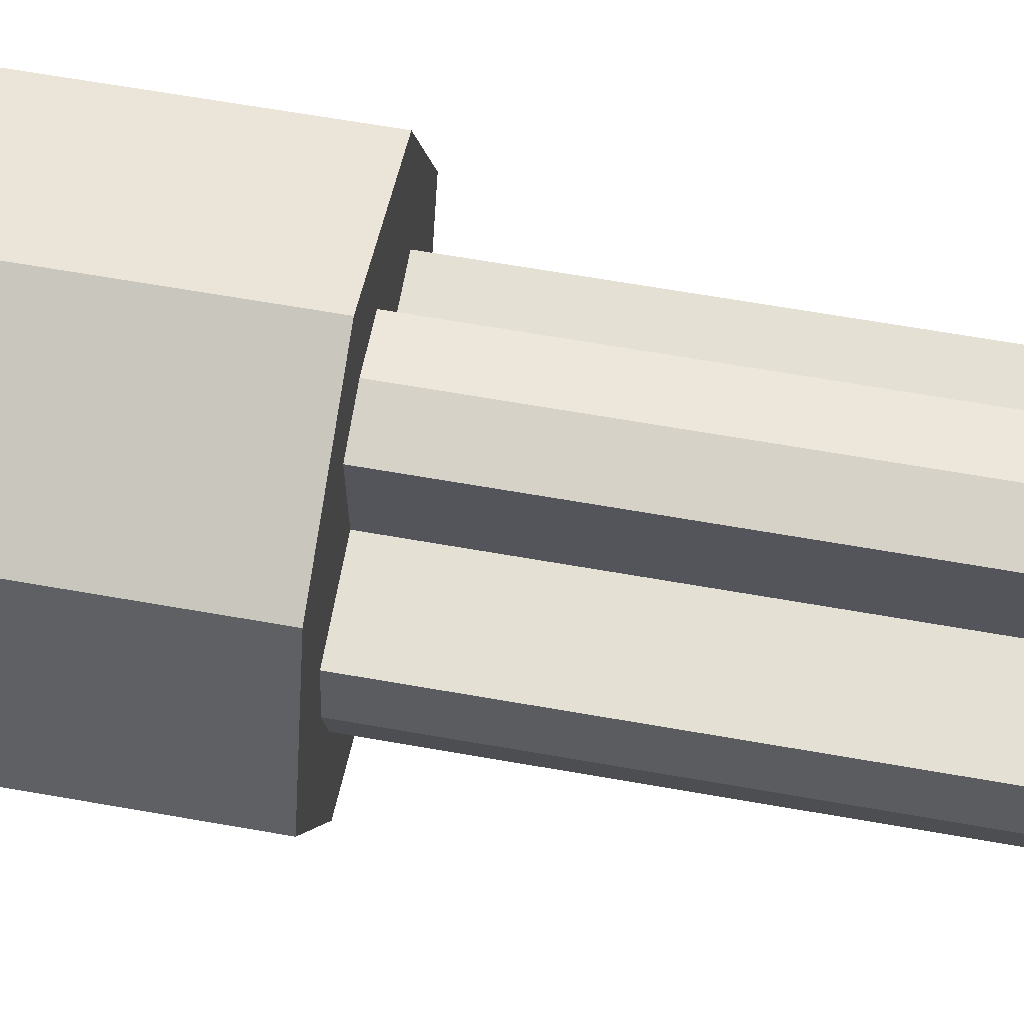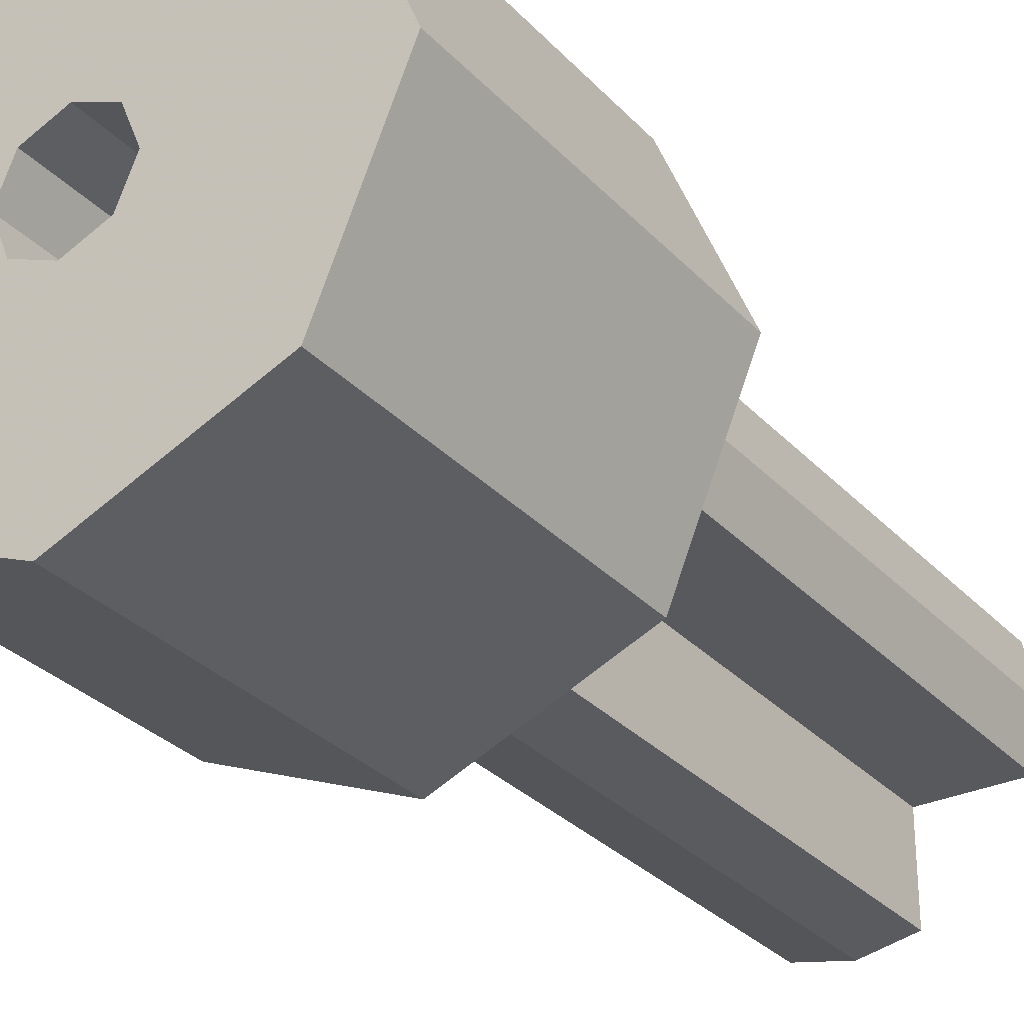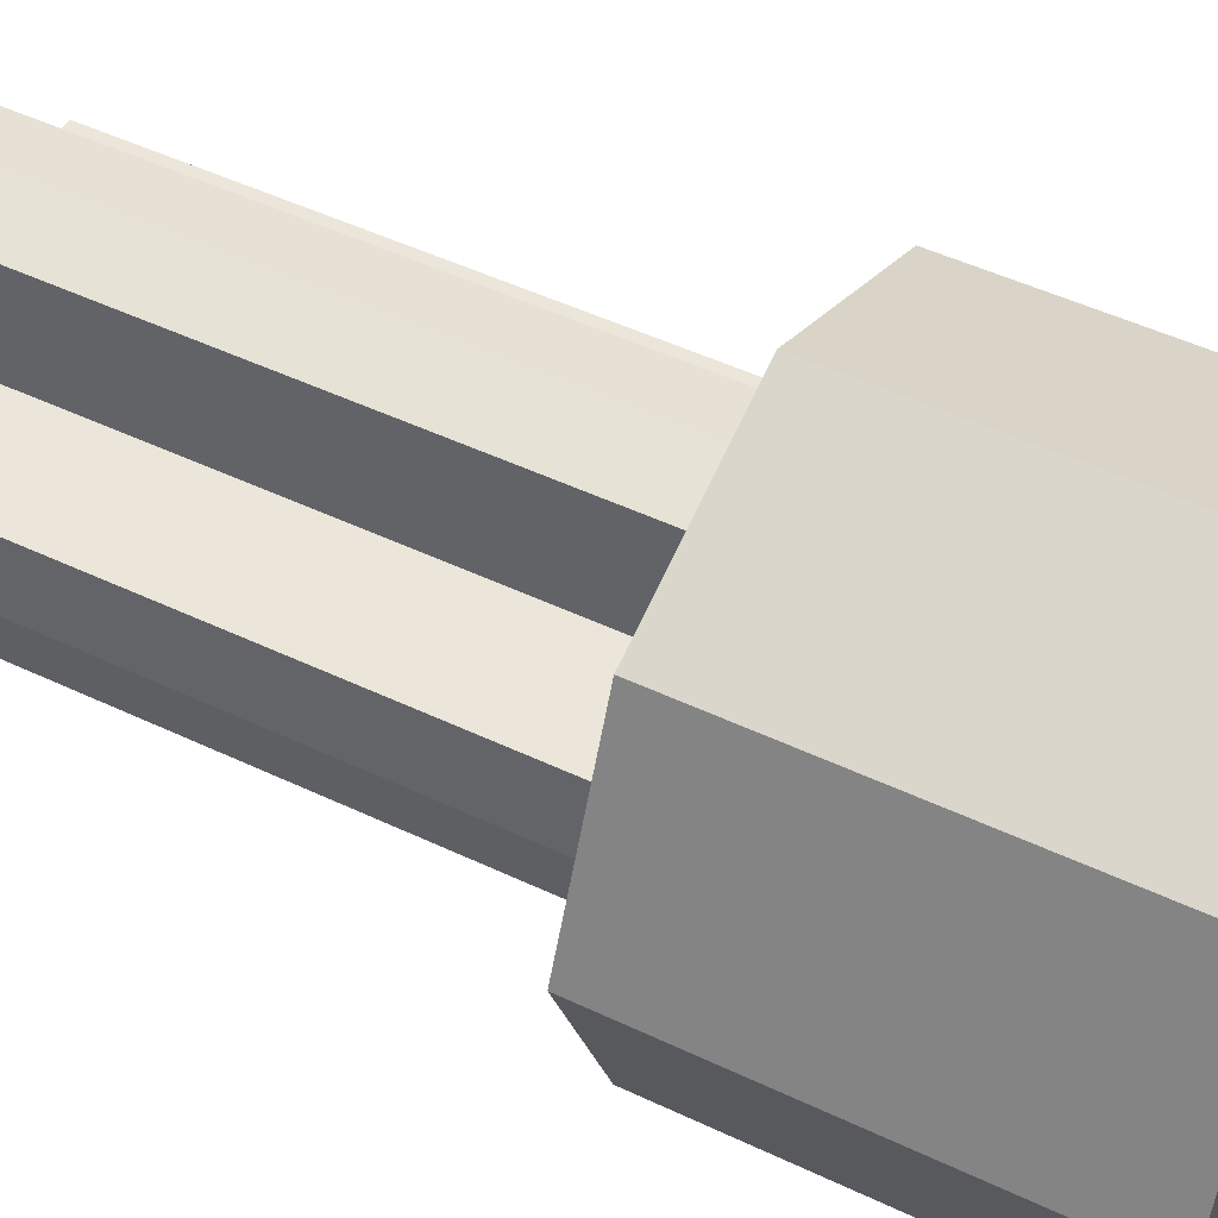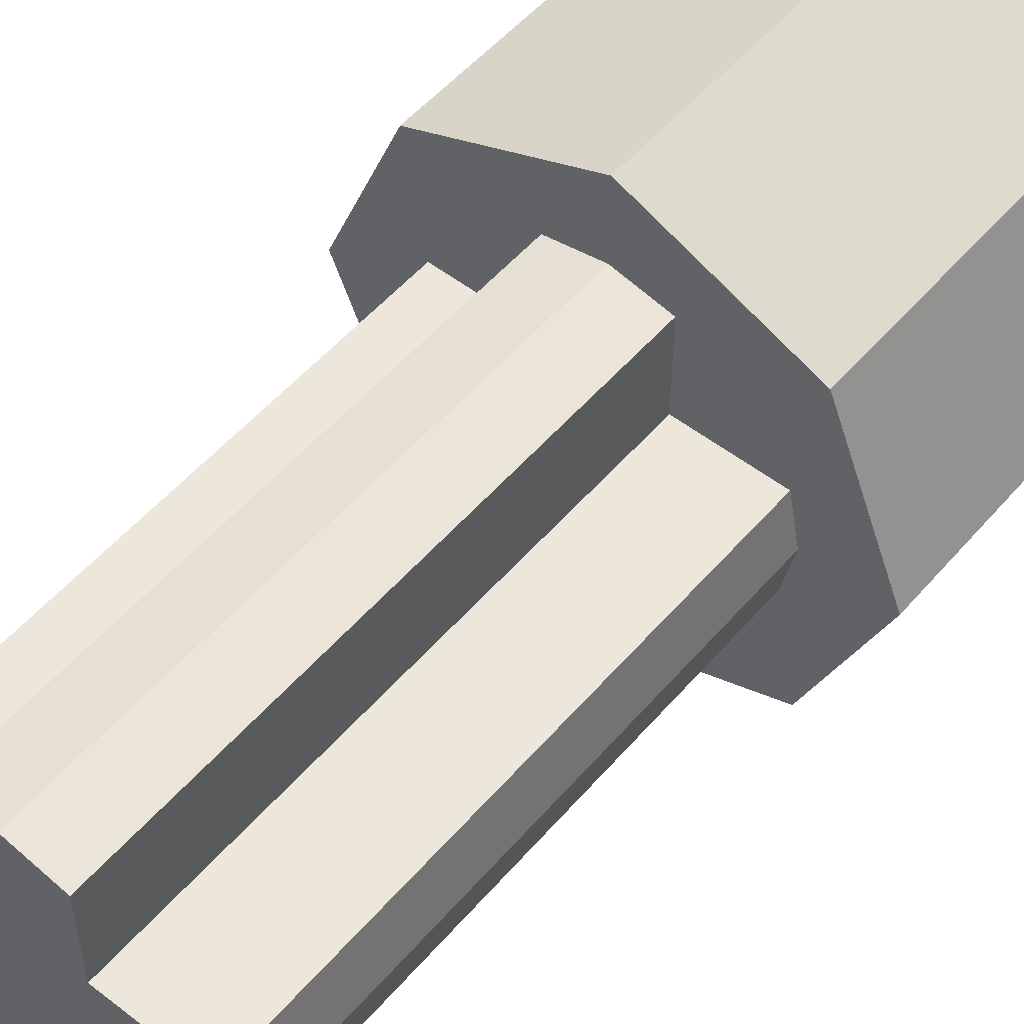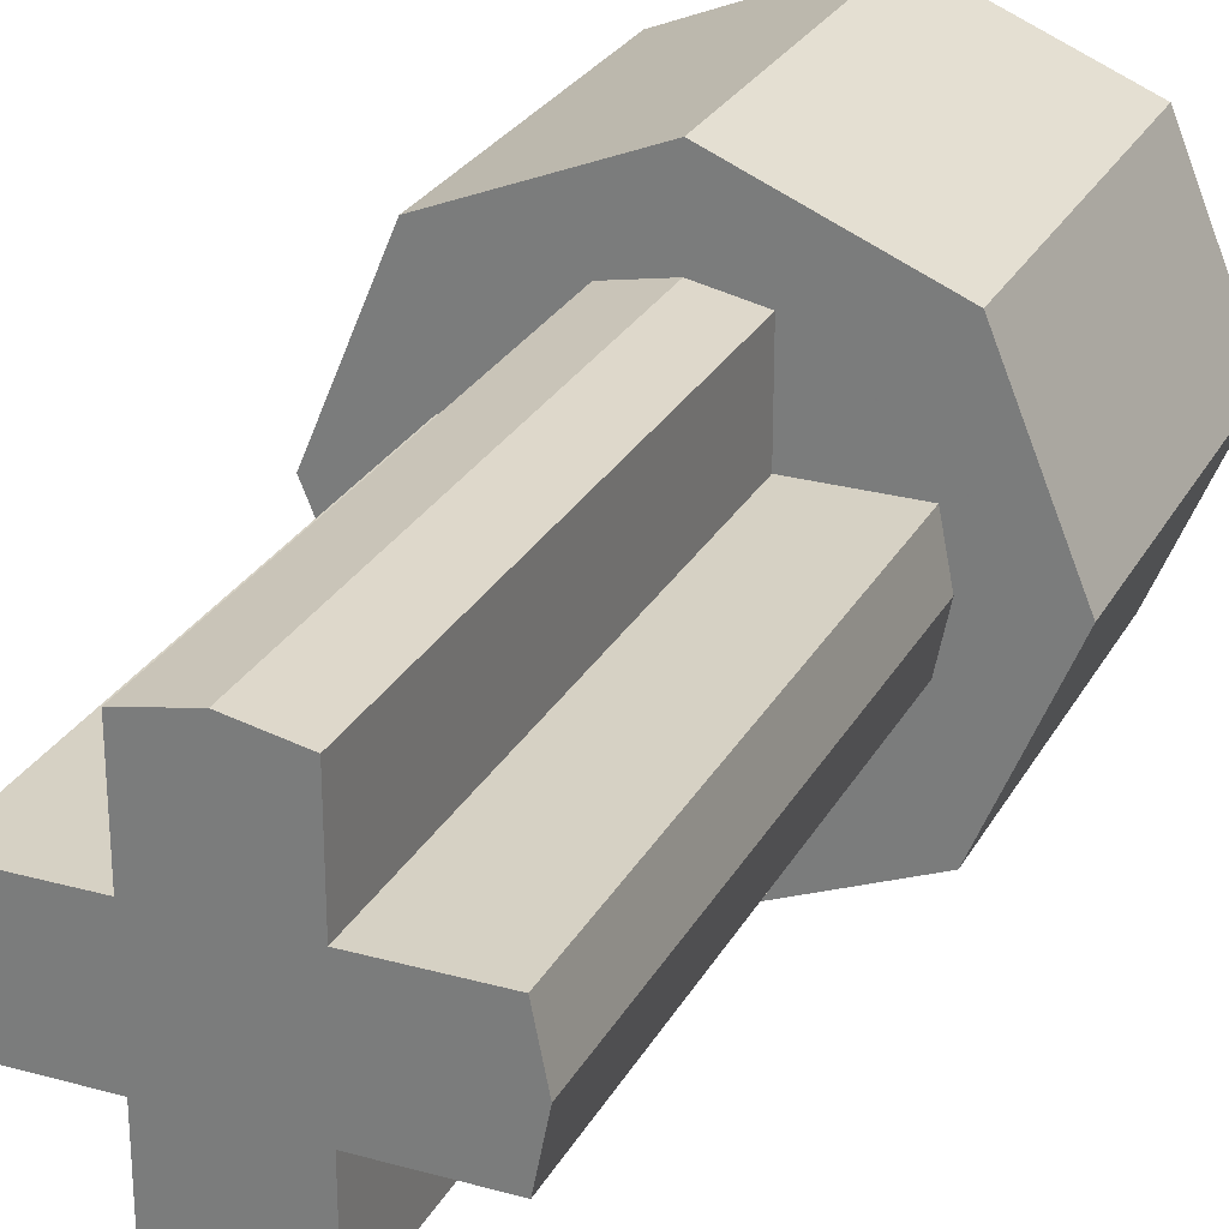
<metadata>
{"format":"obj","ext":"obj","renderer":"f3d","projection":"perspective","resolution":1024,"background":"white","views":[{"elev":65.6,"azim":-80.0,"up":"+Y"},{"elev":-30.0,"azim":-146.0,"up":"+Y"},{"elev":48.2,"azim":118.1,"up":"+Y"},{"elev":53.0,"azim":39.6,"up":"+Y"},{"elev":26.9,"azim":23.3,"up":"+Y"}]}
</metadata>
<code>
v 0.3182 0.3182 0
v 0 0.45 0
v 0 0.45 -0.65
v 0.3182 0.3182 -0.65
v 0.45 0 0
v 0.3182 0.3182 0
v 0.3182 0.3182 -0.65
v 0.45 0 -0.65
v 0.3182 -0.3182 0
v 0.45 0 0
v 0.45 0 -0.65
v 0.3182 -0.3182 -0.65
v 0 -0.45 0
v 0.3182 -0.3182 0
v 0.3182 -0.3182 -0.65
v 0 -0.45 -0.65
v -0.3182 -0.3182 0
v 0 -0.45 0
v 0 -0.45 -0.65
v -0.3182 -0.3182 -0.65
v -0.45 0 0
v -0.3182 -0.3182 0
v -0.3182 -0.3182 -0.65
v -0.45 0 -0.65
v -0.3182 0.3182 0
v -0.45 0 0
v -0.45 0 -0.65
v -0.3182 0.3182 -0.65
v 0 0.45 0
v -0.3182 0.3182 0
v -0.3182 0.3182 -0.65
v 0 0.45 -0.65
v 0 0 -0.25
v 0 0.1 -0.25
v 0.07071 0.07071 -0.25
v 0 0 -0.25
v 0.07071 0.07071 -0.25
v 0.1 0 -0.25
v 0 0 -0.25
v 0.1 0 -0.25
v 0.07071 -0.07071 -0.25
v 0 0 -0.25
v 0.07071 -0.07071 -0.25
v 0 -0.1 -0.25
v 0 0 -0.25
v 0 -0.1 -0.25
v -0.07071 -0.07071 -0.25
v 0 0 -0.25
v -0.07071 -0.07071 -0.25
v -0.1 0 -0.25
v 0 0 -0.25
v -0.1 0 -0.25
v -0.07071 0.07071 -0.25
v 0 0 -0.25
v -0.07071 0.07071 -0.25
v 0 0.1 -0.25
v 0.07071 0.07071 -0.25
v 0 0.1 -0.25
v 0 0.1 -0.65
v 0.07071 0.07071 -0.65
v 0.1 0 -0.25
v 0.07071 0.07071 -0.25
v 0.07071 0.07071 -0.65
v 0.1 0 -0.65
v 0.07071 -0.07071 -0.25
v 0.1 0 -0.25
v 0.1 0 -0.65
v 0.07071 -0.07071 -0.65
v 0 -0.1 -0.25
v 0.07071 -0.07071 -0.25
v 0.07071 -0.07071 -0.65
v 0 -0.1 -0.65
v -0.07071 -0.07071 -0.25
v 0 -0.1 -0.25
v 0 -0.1 -0.65
v -0.07071 -0.07071 -0.65
v -0.1 0 -0.25
v -0.07071 -0.07071 -0.25
v -0.07071 -0.07071 -0.65
v -0.1 0 -0.65
v -0.07071 0.07071 -0.25
v -0.1 0 -0.25
v -0.1 0 -0.65
v -0.07071 0.07071 -0.65
v 0 0.1 -0.25
v -0.07071 0.07071 -0.25
v -0.07071 0.07071 -0.65
v 0 0.1 -0.65
v 0 0.1414 -0.65
v 0 0.1 -0.65
v -0.07071 0.07071 -0.65
v 0 0.1414 -0.65
v 0.07071 0.07071 -0.65
v 0 0.1 -0.65
v 0.1414 0 -0.65
v 0.1 0 -0.65
v 0.07071 0.07071 -0.65
v 0.1414 0 -0.65
v 0.07071 -0.07071 -0.65
v 0.1 0 -0.65
v 0 -0.1414 -0.65
v 0 -0.1 -0.65
v 0.07071 -0.07071 -0.65
v 0 -0.1414 -0.65
v -0.07071 -0.07071 -0.65
v 0 -0.1 -0.65
v -0.1414 0 -0.65
v -0.1 0 -0.65
v -0.07071 -0.07071 -0.65
v -0.1414 0 -0.65
v -0.07071 0.07071 -0.65
v -0.1 0 -0.65
v 0 0.45 -0.65
v 0.3182 0.3182 -0.65
v 0.45 0 -0.65
v 0.1414 0 -0.65
v 0 0.1414 -0.65
v 0 0.45 -0.65
v 0.45 0 -0.65
v -0.45 0 -0.65
v -0.3182 0.3182 -0.65
v 0 0.45 -0.65
v 0 0.1414 -0.65
v -0.1414 0 -0.65
v -0.45 0 -0.65
v 0 0.45 -0.65
v 0 -0.45 -0.65
v -0.3182 -0.3182 -0.65
v -0.45 0 -0.65
v -0.1414 0 -0.65
v 0 -0.1414 -0.65
v 0 -0.45 -0.65
v -0.45 0 -0.65
v 0.45 0 -0.65
v 0.3182 -0.3182 -0.65
v 0 -0.45 -0.65
v 0 -0.1414 -0.65
v 0.1414 0 -0.65
v 0.45 0 -0.65
v 0 -0.45 -0.65
v 0.1 0.1 0
v 0.1 0.1 1
v 0.2801 0.1 1
v 0.2801 0.1 0
v 0.1 0.2801 1
v 0.1 0.1 1
v 0.1 0.1 0
v 0.1 0.2801 0
v 0.1 -0.1 0
v 0.1 -0.1 1
v 0.2801 -0.1 1
v 0.2801 -0.1 0
v 0.1 -0.2801 1
v 0.1 -0.1 1
v 0.1 -0.1 0
v 0.1 -0.2801 0
v -0.1 -0.1 0
v -0.1 -0.1 1
v -0.2801 -0.1 1
v -0.2801 -0.1 0
v -0.1 -0.2801 1
v -0.1 -0.1 1
v -0.1 -0.1 0
v -0.1 -0.2801 0
v -0.1 0.1 0
v -0.1 0.1 1
v -0.2801 0.1 1
v -0.2801 0.1 0
v -0.1 0.2801 1
v -0.1 0.1 1
v -0.1 0.1 0
v -0.1 0.2801 0
v 0.1 0.2801 1
v 0.1 0.2801 0
v 0 0.3 0
v 0 0.3 1
v 0.2801 0.1 1
v 0.3 0 1
v 0.3 0 0
v 0.2801 0.1 0
v 0.2801 -0.1 1
v 0.2801 -0.1 0
v 0.3 0 0
v 0.3 0 1
v 0.1 -0.2801 1
v 0 -0.3 1
v 0 -0.3 0
v 0.1 -0.2801 0
v -0.1 -0.2801 1
v -0.1 -0.2801 0
v 0 -0.3 0
v 0 -0.3 1
v -0.2801 0.1 1
v -0.2801 0.1 0
v -0.3 0 0
v -0.3 0 1
v -0.2801 -0.1 1
v -0.3 0 1
v -0.3 0 0
v -0.2801 -0.1 0
v -0.1 0.2801 1
v 0 0.3 1
v 0 0.3 0
v -0.1 0.2801 0
v 0.1148 0.2772 0
v 0.1 0.1 0
v 0.1 0.2801 0
v 0.2801 0.1 0
v 0.1 0.1 0
v 0.2772 0.1148 0
v 0.1 -0.1 0
v 0.1148 -0.2772 0
v 0.1 -0.2801 0
v 0.1 -0.1 0
v 0.2801 -0.1 0
v 0.2772 -0.1148 0
v -0.1 0.1 0
v -0.1148 0.2772 0
v -0.1 0.2801 0
v -0.1 0.1 0
v -0.2801 0.1 0
v -0.2772 0.1148 0
v -0.1148 -0.2772 0
v -0.1 -0.1 0
v -0.1 -0.2802 0
v -0.2801 -0.1 0
v -0.1 -0.1 0
v -0.2772 -0.1148 0
v 0.2772 0.1148 0
v 0.1 0.1 0
v 0.1148 0.2772 0
v 0.2772 0.1148 0
v 0.1148 0.2772 0
v 0.15 0.2598 0
v 0.2598 0.15 0
v 0.2598 0.15 0
v 0.15 0.2598 0
v 0.1826 0.238 0
v 0.238 0.1826 0
v 0.238 0.1826 0
v 0.1826 0.238 0
v 0.2121 0.2121 0
v 0.1148 -0.2772 0
v 0.1 -0.1 0
v 0.2772 -0.1148 0
v 0.1148 -0.2772 0
v 0.2772 -0.1148 0
v 0.2598 -0.15 0
v 0.15 -0.2598 0
v 0.15 -0.2598 0
v 0.2598 -0.15 0
v 0.238 -0.1826 0
v 0.1826 -0.238 0
v 0.1826 -0.238 0
v 0.238 -0.1826 0
v 0.2121 -0.2121 0
v -0.2772 -0.1148 0
v -0.1 -0.1 0
v -0.1148 -0.2772 0
v -0.2772 -0.1148 0
v -0.1148 -0.2772 0
v -0.15 -0.2598 0
v -0.2598 -0.15 0
v -0.2598 -0.15 0
v -0.15 -0.2598 0
v -0.1826 -0.238 0
v -0.238 -0.1826 0
v -0.238 -0.1826 0
v -0.1826 -0.238 0
v -0.2121 -0.2121 0
v -0.1148 0.2772 0
v -0.1 0.1 0
v -0.2772 0.1148 0
v -0.1148 0.2772 0
v -0.2772 0.1148 0
v -0.2598 0.15 0
v -0.15 0.2598 0
v -0.15 0.2598 0
v -0.2598 0.15 0
v -0.238 0.1826 0
v -0.1826 0.238 0
v -0.1826 0.238 0
v -0.238 0.1826 0
v -0.2121 0.2121 0
v 0 0.3 0
v 0.03915 0.2974 0
v 0.07764 0.2898 0
v 0.1148 0.2772 0
v -0.1148 0.2772 0
v -0.07765 0.2898 0
v -0.03916 0.2974 0
v 3e-06 0.3 0
v -0.2121 0.2121 0
v -0.1826 0.238 0
v -0.15 0.2598 0
v -0.1148 0.2772 0
v -0.2772 0.1148 0
v -0.2598 0.15 0
v -0.238 0.1826 0
v -0.2121 0.2121 0
v -0.3 0 0
v -0.2974 0.03915 0
v -0.2898 0.07764 0
v -0.2772 0.1148 0
v -0.2772 -0.1148 0
v -0.2898 -0.07765 0
v -0.2974 -0.03916 0
v -0.3 3e-06 0
v -0.2121 -0.2121 0
v -0.238 -0.1826 0
v -0.2598 -0.15 0
v -0.2772 -0.1148 0
v -0.1148 -0.2772 0
v -0.15 -0.2598 0
v -0.1826 -0.238 0
v -0.2121 -0.2121 0
v 0.3 0 0
v 0.2974 -0.03915 0
v 0.2898 -0.07764 0
v 0.2772 -0.1148 0
v 0.2772 0.1148 0
v 0.2898 0.07765 0
v 0.2974 0.03916 0
v 0.3 -3e-06 0
v 0.2121 0.2121 0
v 0.238 0.1826 0
v 0.2598 0.15 0
v 0.2772 0.1148 0
v 0.1148 0.2772 0
v 0.15 0.2598 0
v 0.1826 0.238 0
v 0.2121 0.2121 0
v 0 -0.3 0
v -0.03915 -0.2974 0
v -0.07764 -0.2898 0
v -0.1148 -0.2772 0
v 0.1148 -0.2772 0
v 0.07765 -0.2898 0
v 0.03916 -0.2974 0
v -3e-06 -0.3 0
v 0.2121 -0.2121 0
v 0.1826 -0.238 0
v 0.15 -0.2598 0
v 0.1148 -0.2772 0
v 0.2772 -0.1148 0
v 0.2598 -0.15 0
v 0.238 -0.1826 0
v 0.2121 -0.2121 0
v 0 0.45 0
v 0.3182 0.3182 0
v 0.2121 0.2121 0
v 0 0.3 0
v 0.3182 0.3182 0
v 0.45 0 0
v 0.3 0 0
v 0.2121 0.2121 0
v 0.45 0 0
v 0.3182 -0.3182 0
v 0.2121 -0.2121 0
v 0.3 0 0
v 0.3182 -0.3182 0
v 0 -0.45 0
v 0 -0.3 0
v 0.2121 -0.2121 0
v 0 -0.45 0
v -0.3182 -0.3182 0
v -0.2121 -0.2121 0
v 0 -0.3 0
v -0.3182 -0.3182 0
v -0.45 0 0
v -0.3 0 0
v -0.2121 -0.2121 0
v -0.45 0 0
v -0.3182 0.3182 0
v -0.2121 0.2121 0
v -0.3 0 0
v -0.3182 0.3182 0
v 0 0.45 0
v 0 0.3 0
v -0.2121 0.2121 0
v 0 0.3 1
v 0.1 0.2801 1
v 0.1 0.1 1
v 0 0 1
v 0 -0.3 1
v 0 0 1
v 0.1 -0.1 1
v 0.1 -0.2801 1
v 0 0.3 1
v 0 0 1
v -0.1 0.1 1
v -0.1 0.2801 1
v 0 -0.3 1
v -0.1 -0.2801 1
v -0.1 -0.1 1
v 0 0 1
v 0.3 0 1
v 0 0 1
v 0.1 0.1 1
v 0.2801 0.1 1
v 0.3 0 1
v 0.2801 -0.1 1
v 0.1 -0.1 1
v 0 0 1
v -0.3 0 1
v -0.2801 0.1 1
v -0.1 0.1 1
v 0 0 1
v -0.3 0 1
v 0 0 1
v -0.1 -0.1 1
v -0.2801 -0.1 1
g mesh7608941
f 1 3 2
f 3 1 4
f 5 7 6
f 7 5 8
f 9 11 10
f 11 9 12
f 13 15 14
f 15 13 16
f 17 19 18
f 19 17 20
f 21 23 22
f 23 21 24
f 25 27 26
f 27 25 28
f 29 31 30
f 31 29 32
g mesh7608948
f 33 34 35
f 36 37 38
f 39 40 41
f 42 43 44
f 45 46 47
f 48 49 50
f 51 52 53
f 54 55 56
g mesh7608950
f 57 58 59
f 59 60 57
f 61 62 63
f 63 64 61
f 65 66 67
f 67 68 65
f 69 70 71
f 71 72 69
f 73 74 75
f 75 76 73
f 77 78 79
f 79 80 77
f 81 82 83
f 83 84 81
f 85 86 87
f 87 88 85
g mesh7608953
f 89 90 91
f 92 93 94
f 95 96 97
f 98 99 100
f 101 102 103
f 104 105 106
f 107 108 109
f 110 111 112
g mesh7608955
f 113 114 115
f 116 117 118
f 118 119 116
g mesh7608957
f 120 121 122
f 123 124 125
f 125 126 123
g mesh7608959
f 127 128 129
f 130 131 132
f 132 133 130
g mesh7608961
f 134 135 136
f 137 138 139
f 139 140 137
g mesh7608964
f 141 142 143
f 143 144 141
g mesh7608965
f 145 146 147
f 147 148 145
g mesh7608967
f 149 151 150
f 151 149 152
g mesh7608968
f 153 155 154
f 155 153 156
g mesh7608970
f 157 158 159
f 159 160 157
g mesh7608971
f 161 162 163
f 163 164 161
g mesh7608973
f 165 167 166
f 167 165 168
g mesh7608974
f 169 171 170
f 171 169 172
f 173 174 175
f 175 176 173
f 177 178 179
f 179 180 177
f 181 182 183
f 183 184 181
f 185 186 187
f 187 188 185
f 189 190 191
f 191 192 189
f 193 194 195
f 195 196 193
f 197 198 199
f 199 200 197
f 201 202 203
f 203 204 201
g mesh7608977
f 205 207 206
f 208 210 209
f 211 213 212
f 214 216 215
f 217 219 218
f 220 222 221
f 223 225 224
f 226 228 227
f 229 231 230
g mesh7608978
f 232 234 233
f 234 232 235
f 236 238 237
f 238 236 239
f 240 242 241
f 243 245 244
g mesh7608980
f 246 248 247
f 248 246 249
f 250 252 251
f 252 250 253
f 254 256 255
f 257 259 258
g mesh7608982
f 260 262 261
f 262 260 263
f 264 266 265
f 266 264 267
f 268 270 269
f 271 273 272
g mesh7608984
f 274 276 275
f 276 274 277
f 278 280 279
f 280 278 281
f 282 284 283
g mesh7608988
f 285 287 286
f 287 285 288
g mesh7608990
f 289 291 290
f 291 289 292
g mesh7608992
f 293 295 294
f 295 293 296
g mesh7608994
f 297 299 298
f 299 297 300
g mesh7608996
f 301 303 302
f 303 301 304
g mesh7608998
f 305 307 306
f 307 305 308
g mesh7609000
f 309 311 310
f 311 309 312
g mesh7609002
f 313 315 314
f 315 313 316
g mesh7609004
f 317 319 318
f 319 317 320
g mesh7609006
f 321 323 322
f 323 321 324
g mesh7609008
f 325 327 326
f 327 325 328
g mesh7609010
f 329 331 330
f 331 329 332
g mesh7609012
f 333 335 334
f 335 333 336
g mesh7609014
f 337 339 338
f 339 337 340
g mesh7609016
f 341 343 342
f 343 341 344
g mesh7609018
f 345 347 346
f 347 345 348
g mesh7609021
f 349 351 350
f 351 349 352
f 353 355 354
f 355 353 356
f 357 359 358
f 359 357 360
f 361 363 362
f 363 361 364
f 365 367 366
f 367 365 368
f 369 371 370
f 371 369 372
f 373 375 374
f 375 373 376
f 377 379 378
f 379 377 380
g mesh7609027
f 381 383 382
f 383 381 384
f 385 387 386
f 387 385 388
f 389 391 390
f 391 389 392
f 393 395 394
f 395 393 396
f 397 399 398
f 399 397 400
f 401 403 402
f 403 401 404
f 405 407 406
f 407 405 408
f 409 411 410
f 411 409 412

</code>
